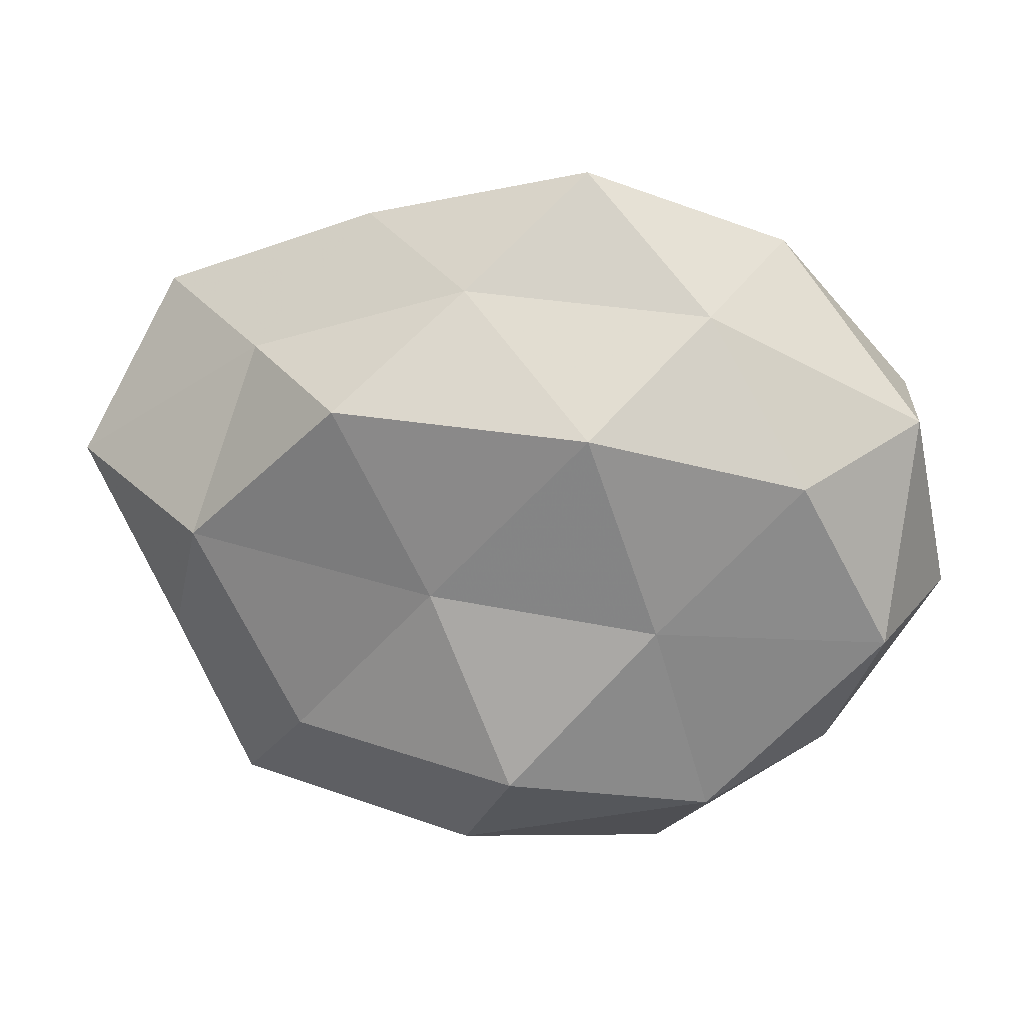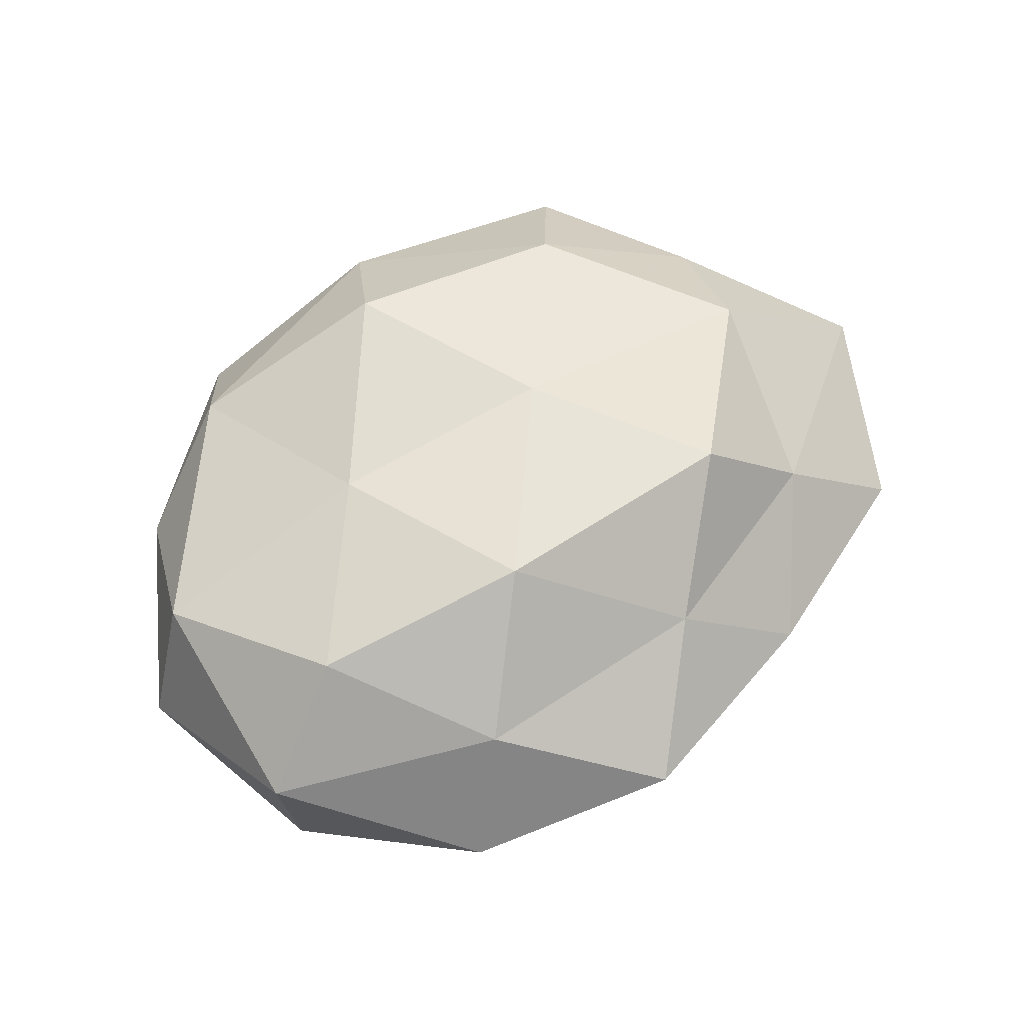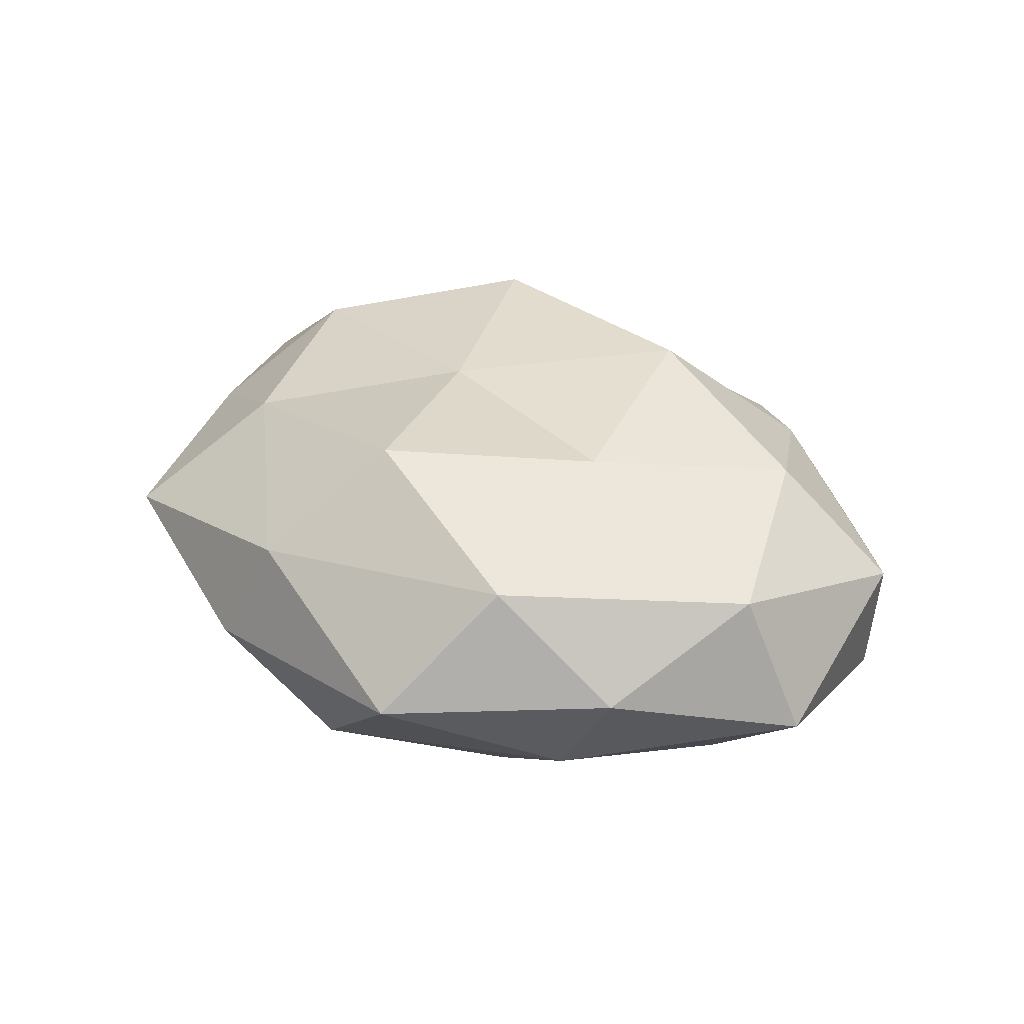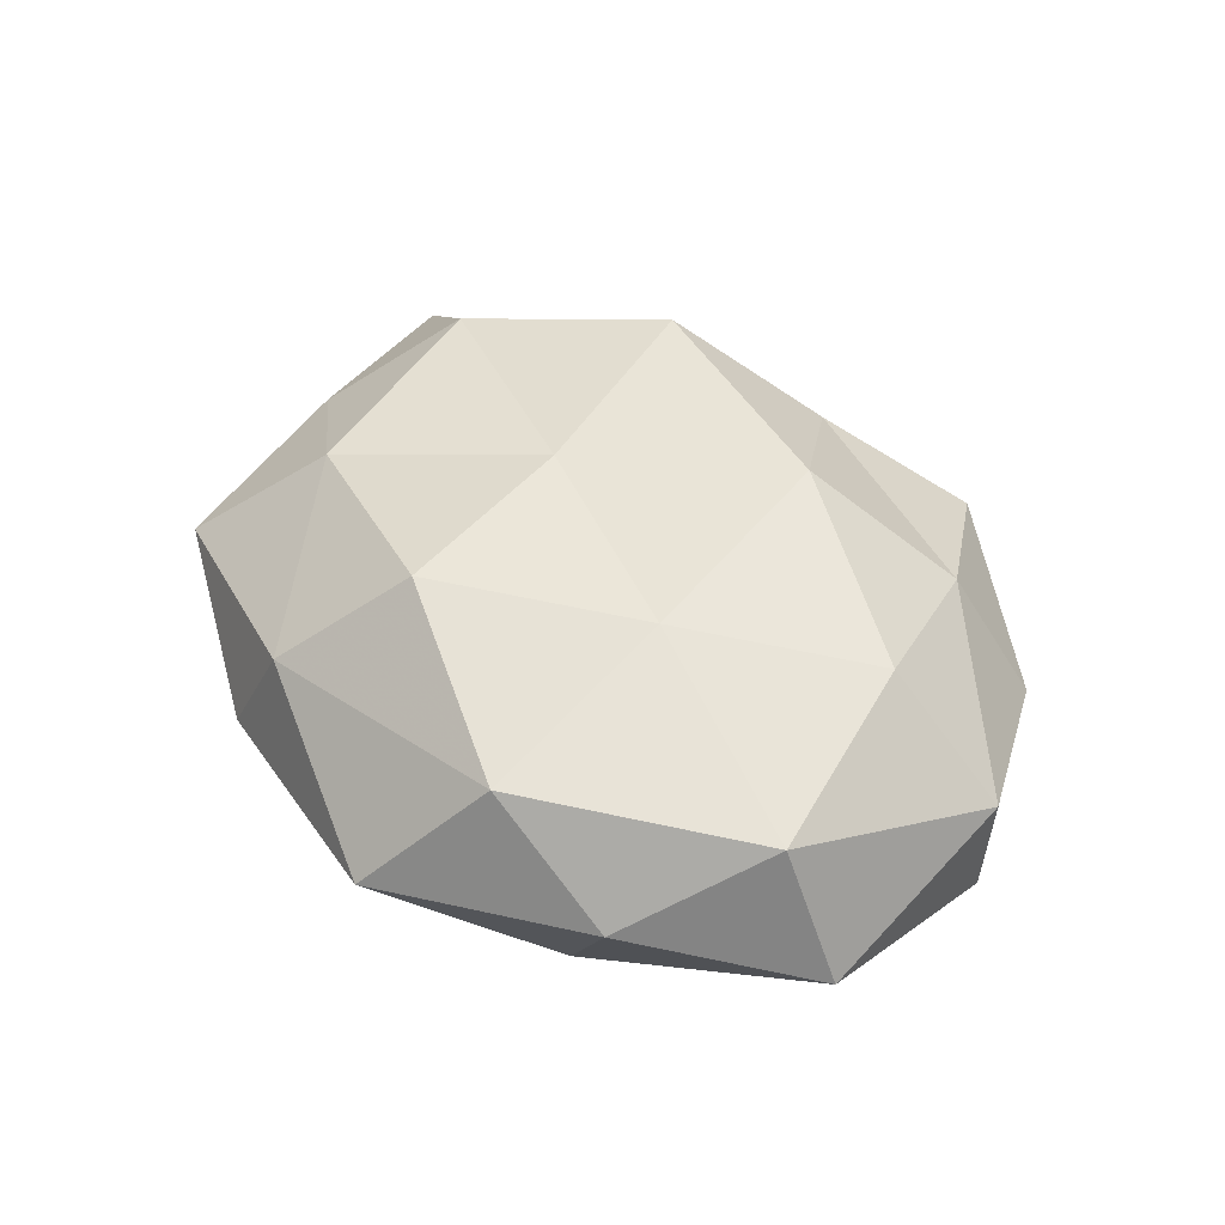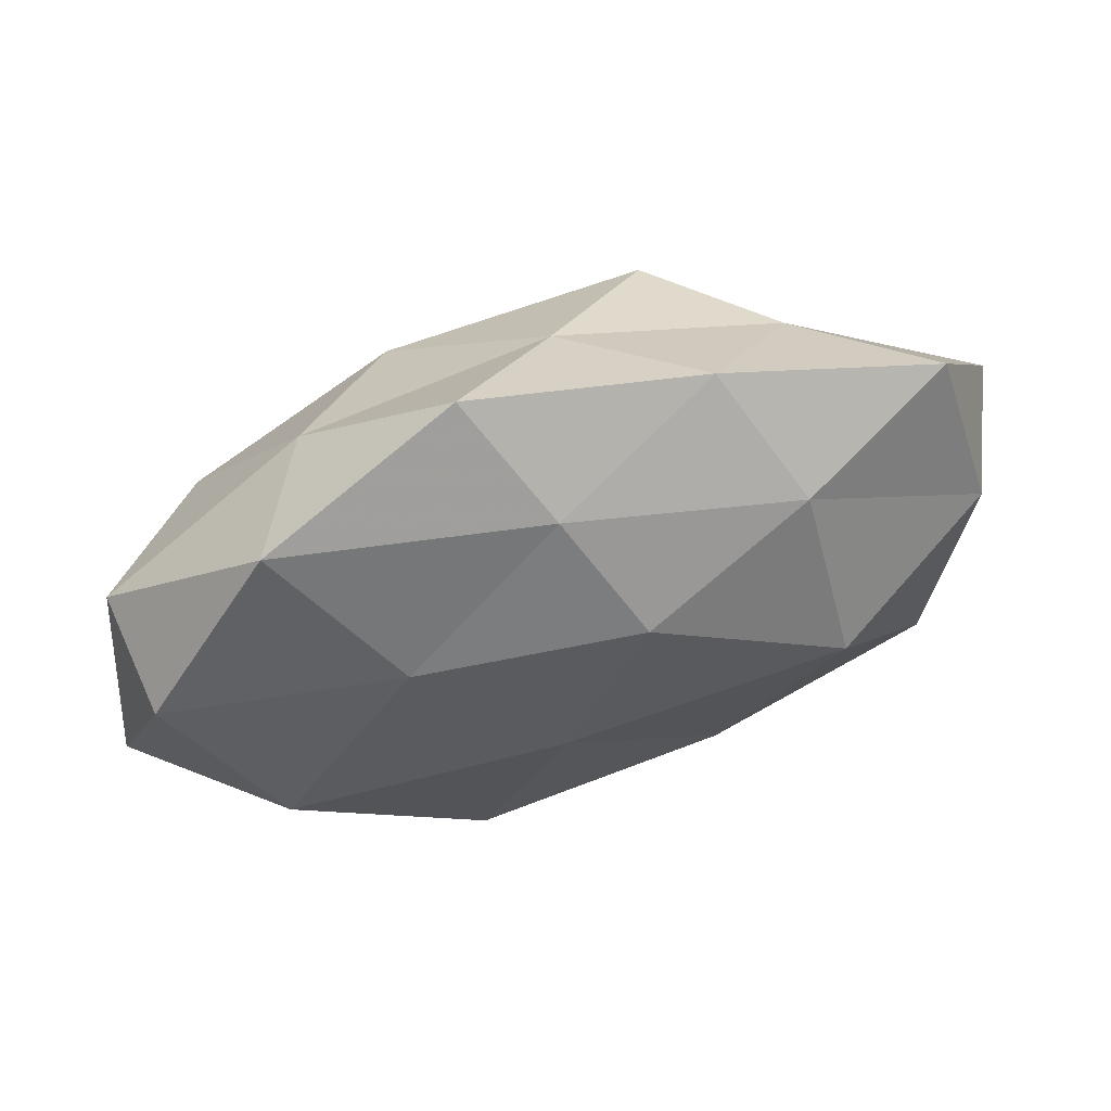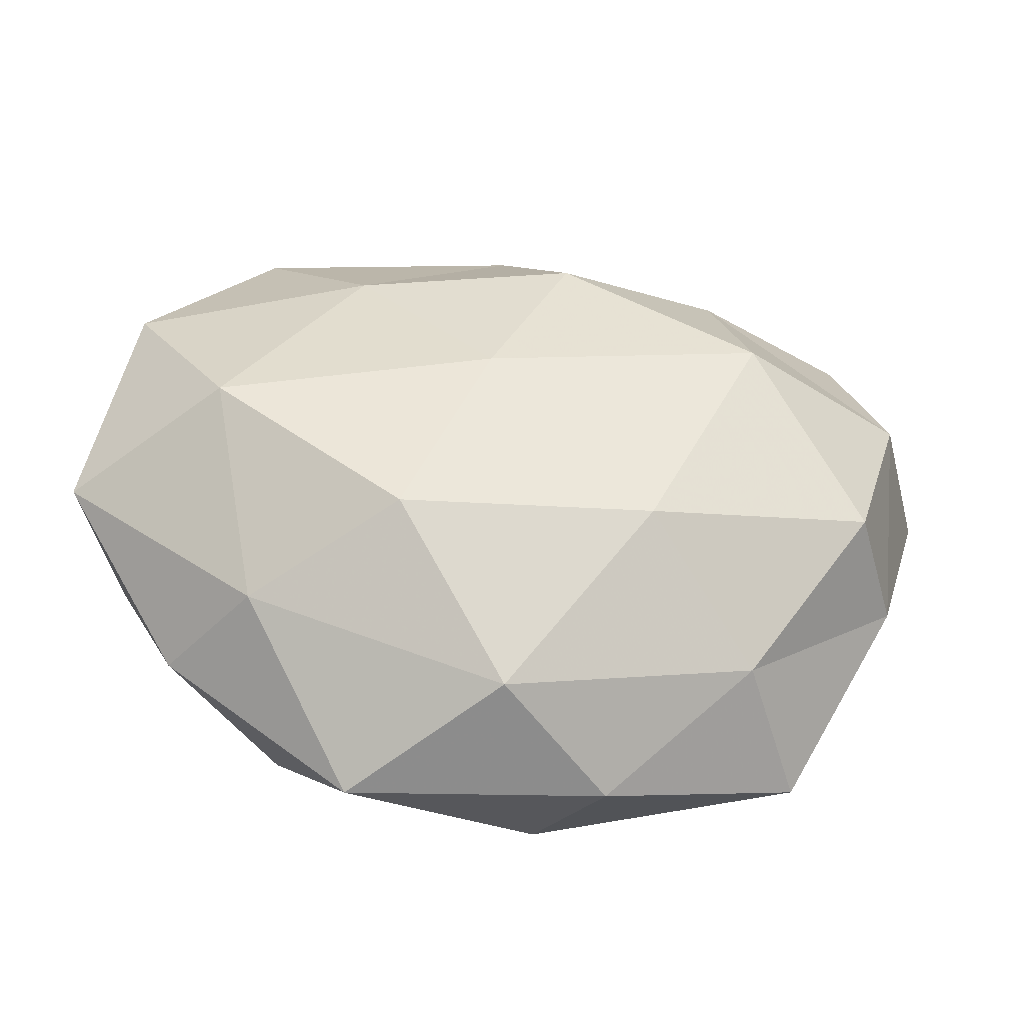
<metadata>
{"format":"obj","ext":"obj","renderer":"f3d","projection":"perspective","resolution":1024,"background":"white","views":[{"elev":19.4,"azim":10.0,"up":"+Y"},{"elev":60.4,"azim":142.2,"up":"+Z"},{"elev":31.2,"azim":42.5,"up":"+Z"},{"elev":44.1,"azim":57.3,"up":"+Z"},{"elev":69.5,"azim":162.8,"up":"+Y"},{"elev":-40.1,"azim":172.1,"up":"+Y"}]}
</metadata>
<code>
v -0.01198 -0.04508 -0.002404
v -0.05075 -0.01395 -0.003532
v -0.02947 0.01149 -0.02487
v -0.00533 0.02738 -0.02087
v -0.04588 -0.01357 0.01026
v -0.03964 0.003337 0.02053
v 0.01315 0.02021 0.0252
v 0.02003 -0.04605 -0.0003299
v 0.0431 -0.02748 0.002056
v 0.02207 0.02485 -0.01717
v 0.02163 -0.006407 0.02109
v -0.01917 0.02244 0.02559
v 0.05121 0.01953 -0.01108
v 0.0396 0.01326 0.01837
v 0.05326 0.01882 0.004867
v -0.01521 -0.01625 -0.02334
v 0.02821 -0.03258 0.01514
v -0.02715 0.03158 -0.01239
v 0.001949 0.03948 -0.009686
v -0.03774 -0.03727 0.005267
v 0.0266 0.03318 0.0117
v 0.002418 -0.03911 -0.01578
v -0.007402 -0.002291 0.02316
v -0.04416 -0.01056 -0.0183
v -0.02958 -0.03035 -0.01093
v 0.01654 -0.01917 -0.02464
v 0.00327 -0.02767 0.02472
v -0.02634 -0.02325 0.01934
v 0.03978 -0.0002076 -0.02106
v -0.03282 0.02666 0.01171
v 0.009604 0.04938 0.003389
v 0.03449 0.03983 -0.004261
v 0.0576 -0.006396 -0.005273
v 0.03381 -0.02627 -0.01208
v 0.05052 -0.009053 0.01228
v -0.005069 -0.04214 0.01219
v -0.004429 0.0358 0.01409
v -0.05905 0.00949 0.006081
v -0.04782 0.03211 -0.001211
v -0.05196 0.01206 -0.01109
v -0.01964 0.04259 0.001139
v 0.005463 0.005975 -0.02474
f 7 11 14
f 17 8 9
f 3 18 4
f 10 4 19
f 19 4 18
f 5 2 20
f 14 21 7
f 15 21 14
f 22 8 1
f 23 11 7
f 6 23 12
f 12 23 7
f 3 16 24
f 20 25 1
f 2 25 20
f 1 25 22
f 25 16 22
f 2 24 25
f 25 24 16
f 22 16 26
f 17 11 27
f 23 27 11
f 5 28 6
f 5 20 28
f 28 23 6
f 28 27 23
f 13 29 10
f 6 12 30
f 13 10 32
f 13 32 15
f 10 19 32
f 32 21 15
f 32 19 31
f 32 31 21
f 13 15 33
f 13 33 29
f 34 9 8
f 34 8 22
f 26 34 22
f 29 34 26
f 33 9 34
f 33 34 29
f 35 14 11
f 15 14 35
f 9 35 17
f 35 11 17
f 33 35 9
f 15 35 33
f 36 1 8
f 36 8 17
f 20 1 36
f 27 36 17
f 20 36 28
f 28 36 27
f 7 37 12
f 21 37 7
f 30 12 37
f 21 31 37
f 5 38 2
f 5 6 38
f 6 30 38
f 38 30 39
f 40 18 3
f 2 40 24
f 24 40 3
f 38 40 2
f 40 39 18
f 38 39 40
f 19 18 41
f 31 19 41
f 30 37 41
f 41 37 31
f 41 18 39
f 39 30 41
f 4 42 3
f 10 42 4
f 42 16 3
f 42 26 16
f 29 42 10
f 29 26 42

</code>
